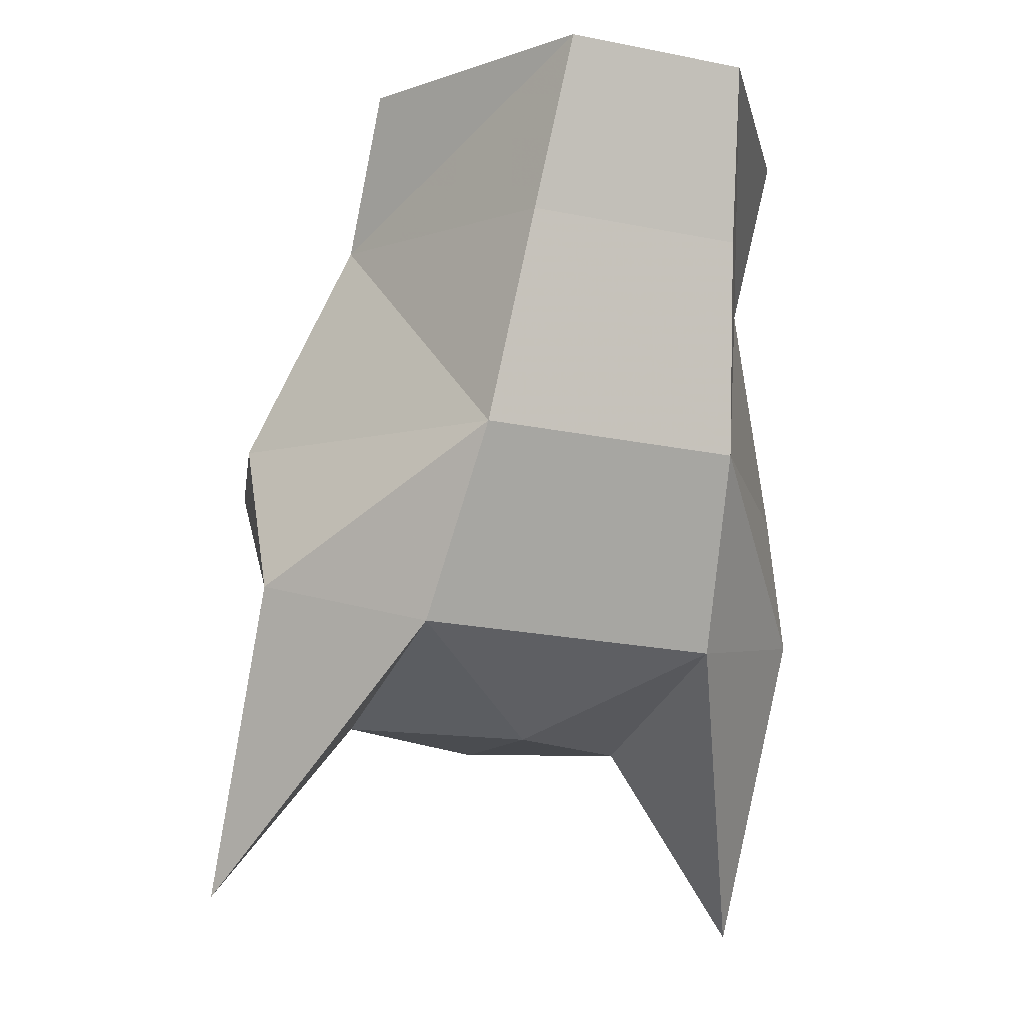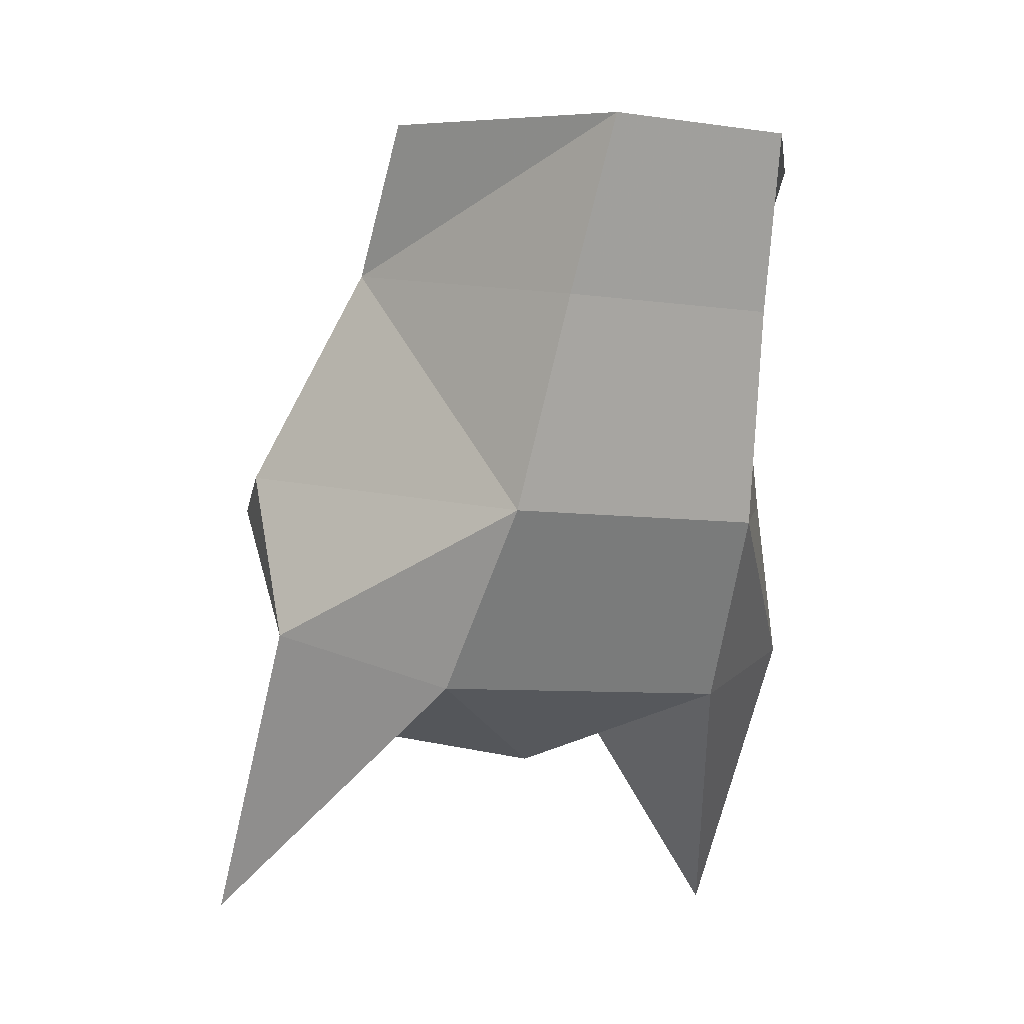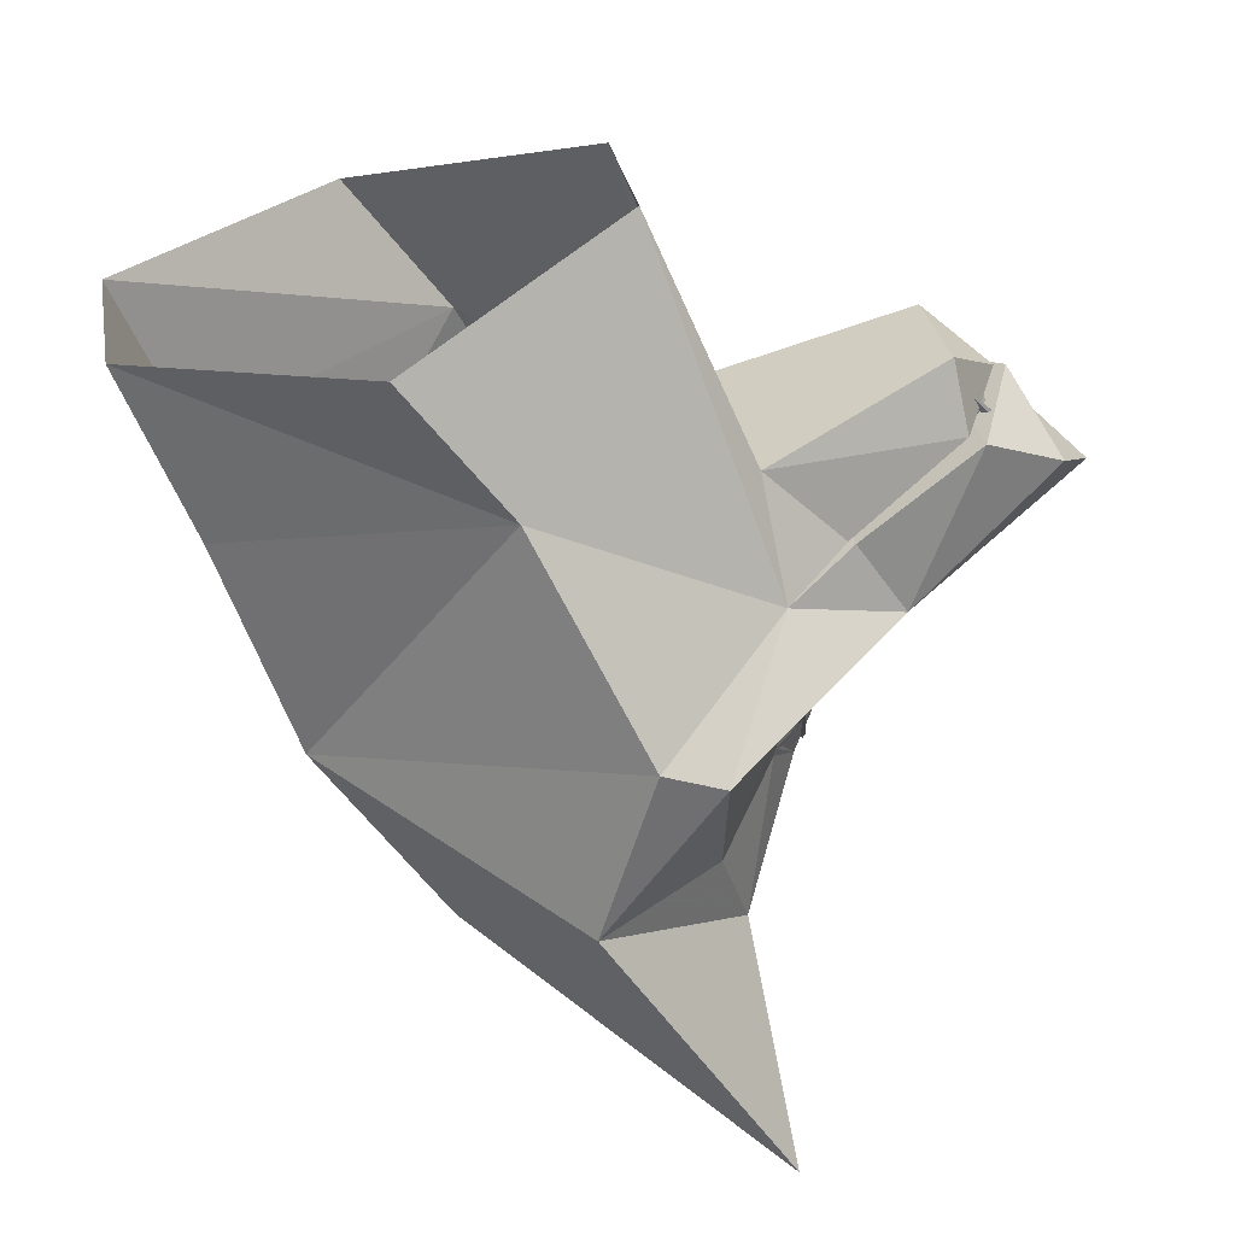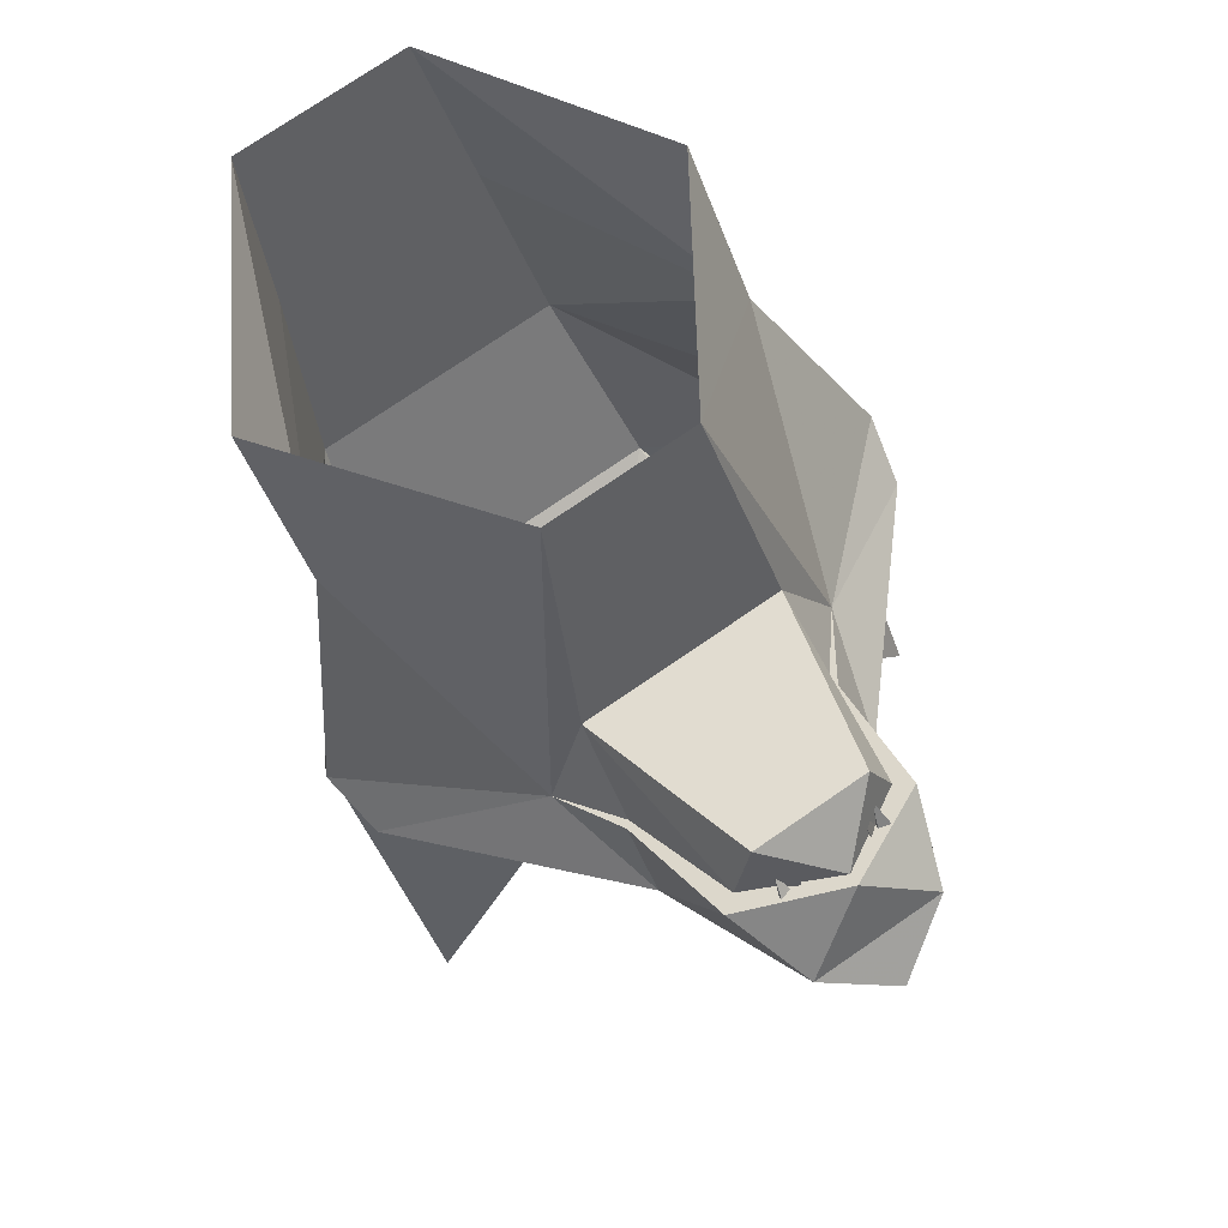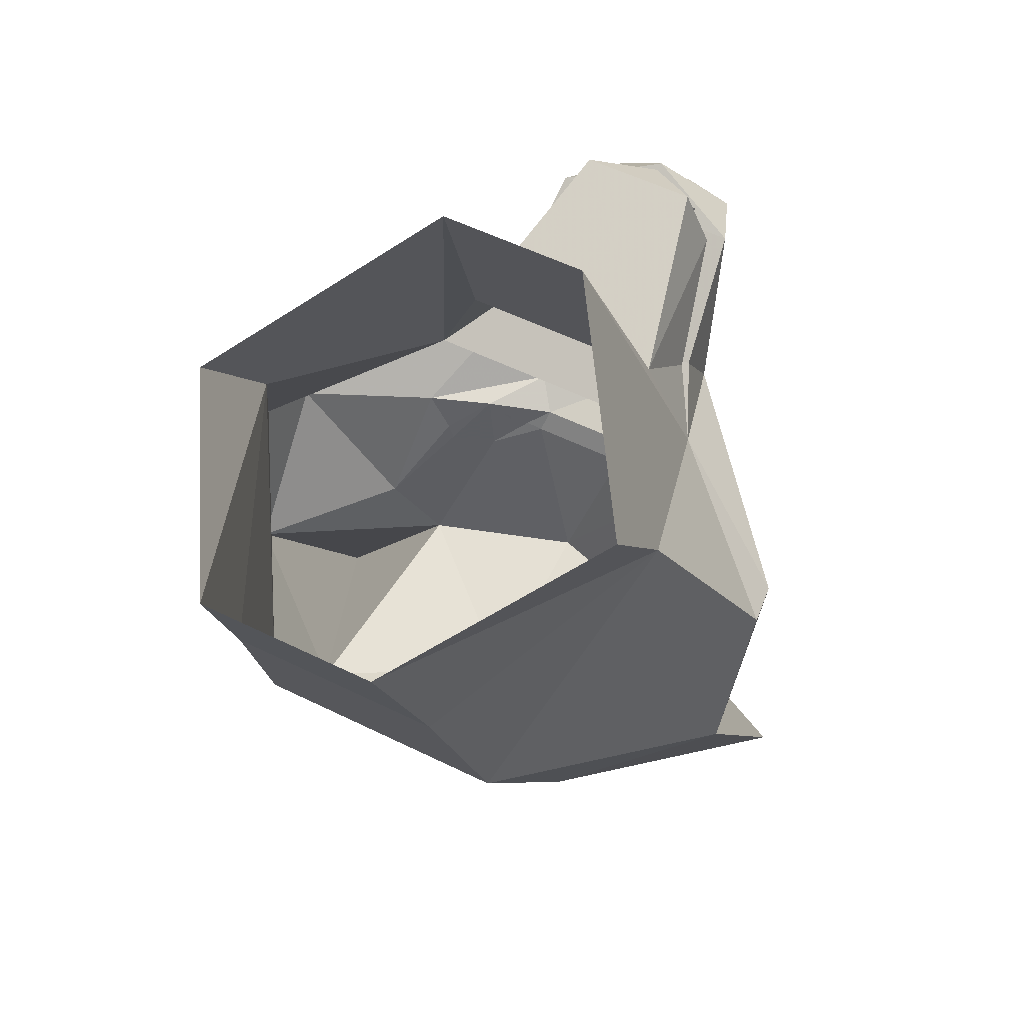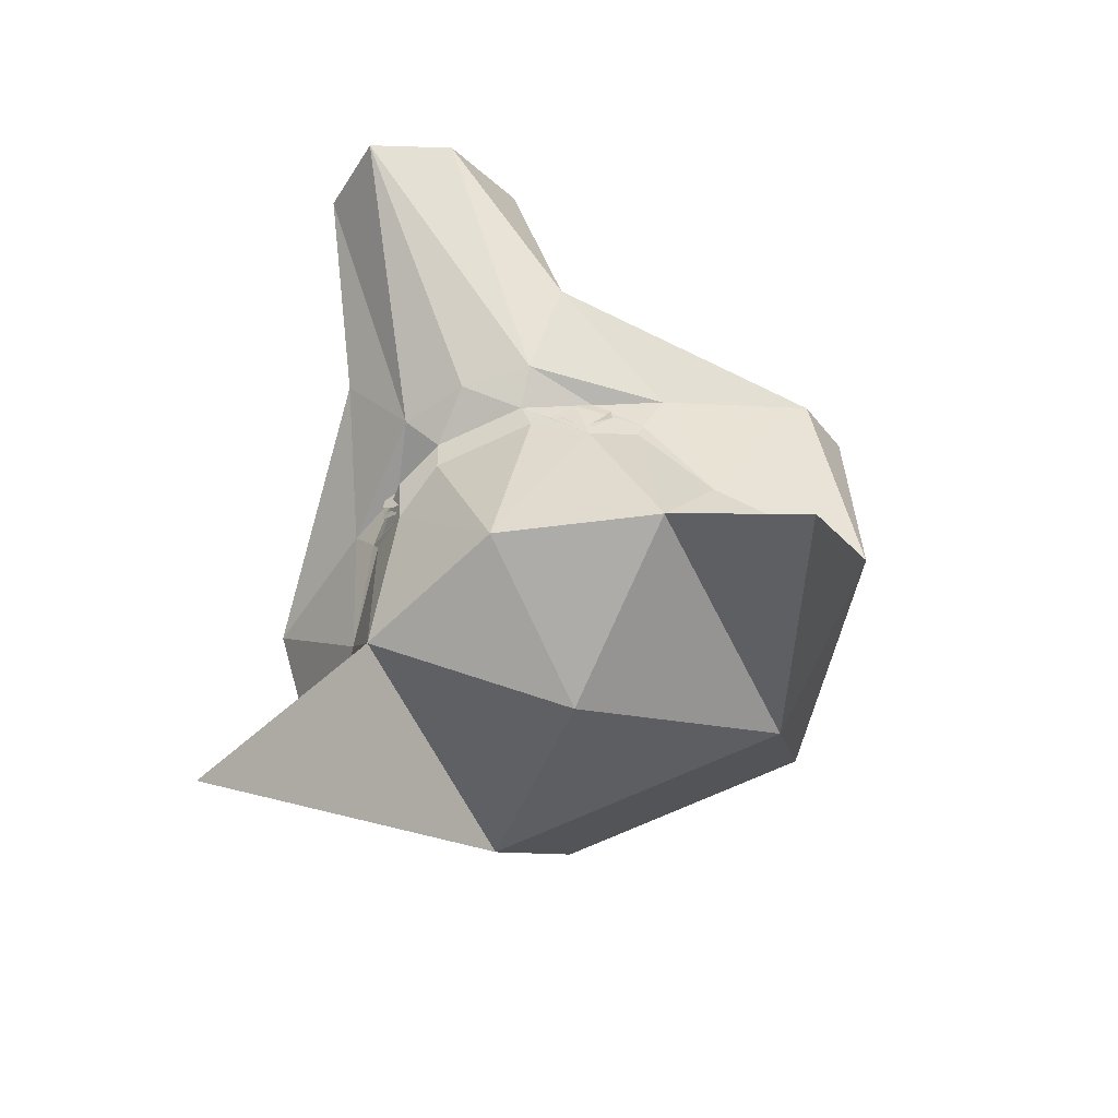
<metadata>
{"format":"obj","ext":"obj","renderer":"f3d","projection":"perspective","resolution":1024,"background":"white","views":[{"elev":-22.4,"azim":-19.4,"up":"+Y"},{"elev":-6.7,"azim":-24.4,"up":"+Y"},{"elev":29.4,"azim":80.2,"up":"+Y"},{"elev":75.0,"azim":145.5,"up":"+Y"},{"elev":53.7,"azim":27.9,"up":"+Y"},{"elev":-66.0,"azim":-154.5,"up":"+Y"}]}
</metadata>
<code>
o npc/skullball_boss/chat
v 27 -60 16
v 27 -66 -32
v 52 -100 -36
v 52 -50 -3
v 23 -30 38
v -27 -60 16
v 0 -72 -9
v 0 -66 -41
v 18 -41 -41
v 25 -37 -36
v 34 -50 -26
v -52 -50 -3
v -27 -66 -32
v -52 -100 -36
v -23 -30 38
v -54 -20 -12
v -52 -25 -23
v -34 -50 -26
v -25 -38 -36
v -18 -41 -41
v -17 12 -70
v 18 12 -70
v 0 17 -78
v -12 5 -85
v -21 -15 -58
v -19 -2 -49
v 21 -2 -49
v 21 -15 -58
v 12 5 -85
v 0 -1 -93
v -12 -28 -52
v -30 -28 -36
v -27 -9 -37
v 27 -9 -37
v 52 -25 -23
v 30 -28 -36
v 12 -28 -52
v 0 -29 -54
v -8 -32 -47
v -19 -29 -41
v -26 -35 -36
v 19 -29 -41
v 26 -35 -36
v 54 -20 -12
v 40 16 6
v 19 6 51
v -19 6 51
v 9 -36 -45
v 8 -32 -47
v -9 -36 -45
v 17 -34 -44
v -17 -34 -44
v 14 -36 -43
v 14 -33 -43
v 17 -31 -42
v 19 -31 -41
v 22 -33 -40
v 22 -36 -40
v 19 -39 -41
v 17 -39 -42
v 15 -36 -42
v 15 -33 -42
v 17 -32 -42
v 19 -32 -42
v 21 -33 -42
v 21 -36 -42
v 19 -38 -42
v 17 -38 -42
v -17 -39 -42
v -19 -39 -41
v -22 -36 -40
v -22 -33 -40
v -19 -31 -42
v -17 -31 -43
v -14 -33 -44
v -14 -36 -44
v -17 -38 -42
v -19 -38 -41
v -21 -36 -40
v -21 -33 -40
v -19 -32 -41
v -17 -32 -42
v -15 -33 -43
v -15 -36 -43
v 9 15 -70
v 9 14 -69
v 7 8 -75
v 6 17 -72
v 6 15 -70
v -7 8 -75
v -9 14 -69
v -9 15 -70
v -6 17 -72
v -6 15 -70
v 11 10 -76
v 11 11 -77
v 9 17 -69
v 7 7 -75
v 7 10 -76
v -9 17 -69
v -11 11 -77
v -11 10 -76
v -7 7 -75
v -7 10 -76
v 13 53 -16
v 40 40 24
v 16 35 63
v -16 35 63
v -40 16 6
v -14 53 -16
v -18 11 -34
v -18 -2 -48
v 20 -2 -48
v 19 11 -34
v -10 24 -66
v -14 12 -68
v 15 12 -68
v 11 24 -66
v 0 17 -76
v -40 40 24
f 1 2 3
f 1 3 4
f 1 4 5
f 1 5 6
f 1 6 7
f 1 7 2
f 2 7 8
f 2 8 9
f 2 9 10
f 2 10 11
f 2 11 4
f 2 4 3
f 12 13 14
f 12 14 6
f 12 6 15
f 12 15 16
f 12 16 17
f 12 17 18
f 12 18 13
f 13 18 19
f 13 19 20
f 13 20 8
f 13 8 7
f 13 7 6
f 13 6 14
f 21 22 23
f 21 23 24
f 21 24 25
f 21 25 26
f 21 26 27
f 21 27 22
f 22 27 28
f 22 28 29
f 22 29 23
f 23 29 24
f 24 29 30
f 24 30 31
f 24 31 25
f 25 31 32
f 25 32 17
f 25 17 33
f 25 33 26
f 26 33 34
f 26 34 27
f 27 34 28
f 28 34 35
f 28 35 36
f 28 36 37
f 28 37 29
f 29 37 30
f 30 37 38
f 30 38 31
f 31 38 39
f 31 39 40
f 31 40 32
f 32 40 41
f 32 41 18
f 32 18 17
f 9 42 43
f 9 43 10
f 10 43 11
f 11 43 36
f 11 36 35
f 11 35 4
f 4 35 44
f 4 44 5
f 5 44 45
f 5 45 46
f 5 46 47
f 5 47 15
f 5 15 6
f 48 49 42
f 48 42 9
f 48 9 8
f 48 8 50
f 48 50 39
f 48 39 49
f 48 49 51
f 48 51 9
f 9 51 10
f 10 51 43
f 19 41 40
f 19 40 20
f 20 40 39
f 20 39 50
f 20 50 8
f 50 20 52
f 50 52 39
f 53 54 55
f 53 55 56
f 53 56 57
f 53 57 58
f 53 58 59
f 53 59 60
f 61 62 63
f 61 63 64
f 61 64 65
f 61 65 66
f 61 66 67
f 61 67 68
f 69 70 71
f 69 71 72
f 69 72 73
f 69 73 74
f 69 74 75
f 69 75 76
f 77 78 79
f 77 79 80
f 77 80 81
f 77 81 82
f 77 82 83
f 77 83 84
f 20 19 52
f 52 19 41
f 41 19 18
f 85 86 87
f 85 87 88
f 88 87 89
f 89 87 86
f 90 91 92
f 90 92 93
f 90 93 94
f 90 94 91
f 95 96 97
f 95 97 98
f 98 97 99
f 99 97 96
f 100 101 102
f 100 102 103
f 100 103 104
f 100 104 101
f 37 49 38
f 38 49 39
f 44 34 45
f 45 34 105
f 45 105 106
f 45 106 107
f 45 107 46
f 46 107 47
f 47 107 108
f 47 108 109
f 47 109 15
f 15 109 16
f 16 109 33
f 16 33 17
f 42 49 37
f 42 37 36
f 42 36 43
f 44 35 34
f 33 109 110
f 33 110 111
f 33 111 112
f 33 112 34
f 34 112 113
f 34 113 114
f 34 114 105
f 105 114 110
f 110 114 111
f 111 114 115
f 111 115 116
f 111 116 112
f 112 116 113
f 113 116 117
f 113 117 114
f 114 117 118
f 114 118 115
f 115 118 119
f 115 119 116
f 116 119 117
f 117 119 118
f 120 110 109
f 120 109 108

</code>
